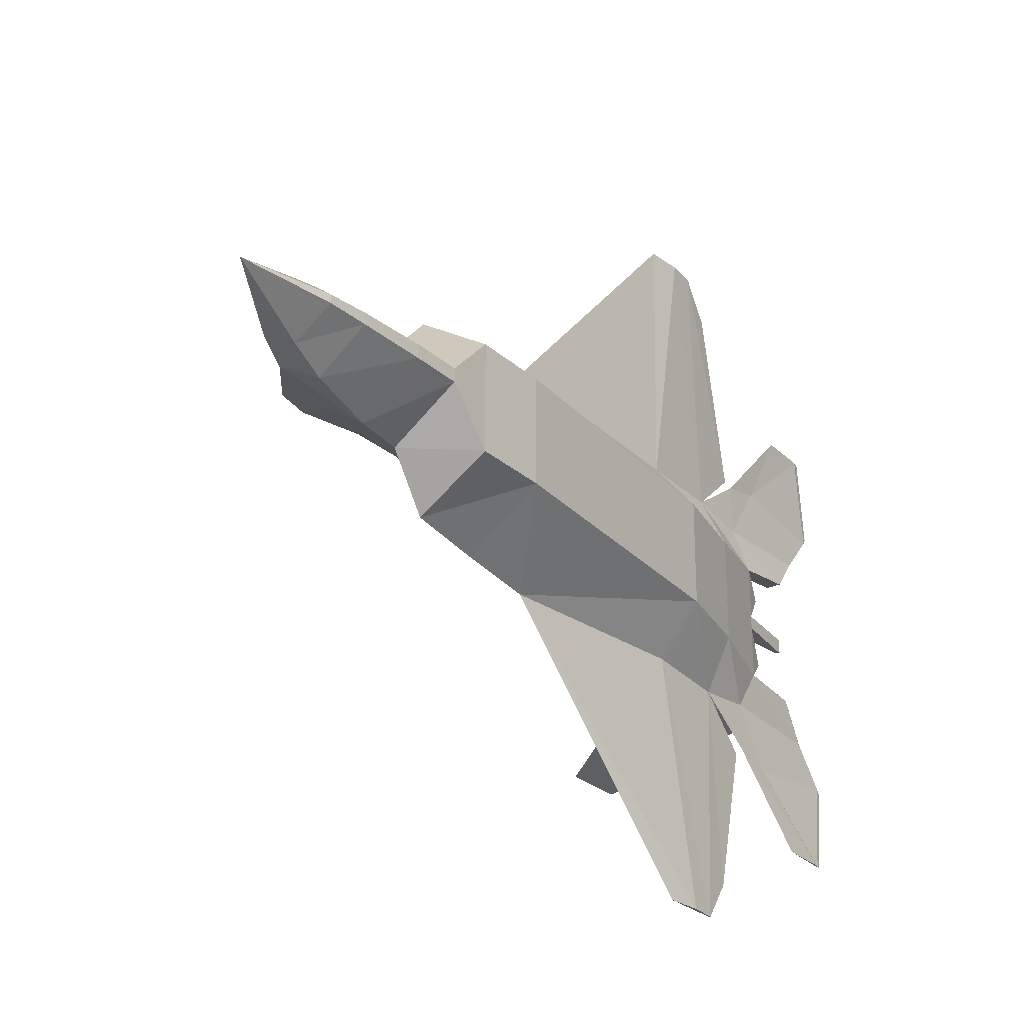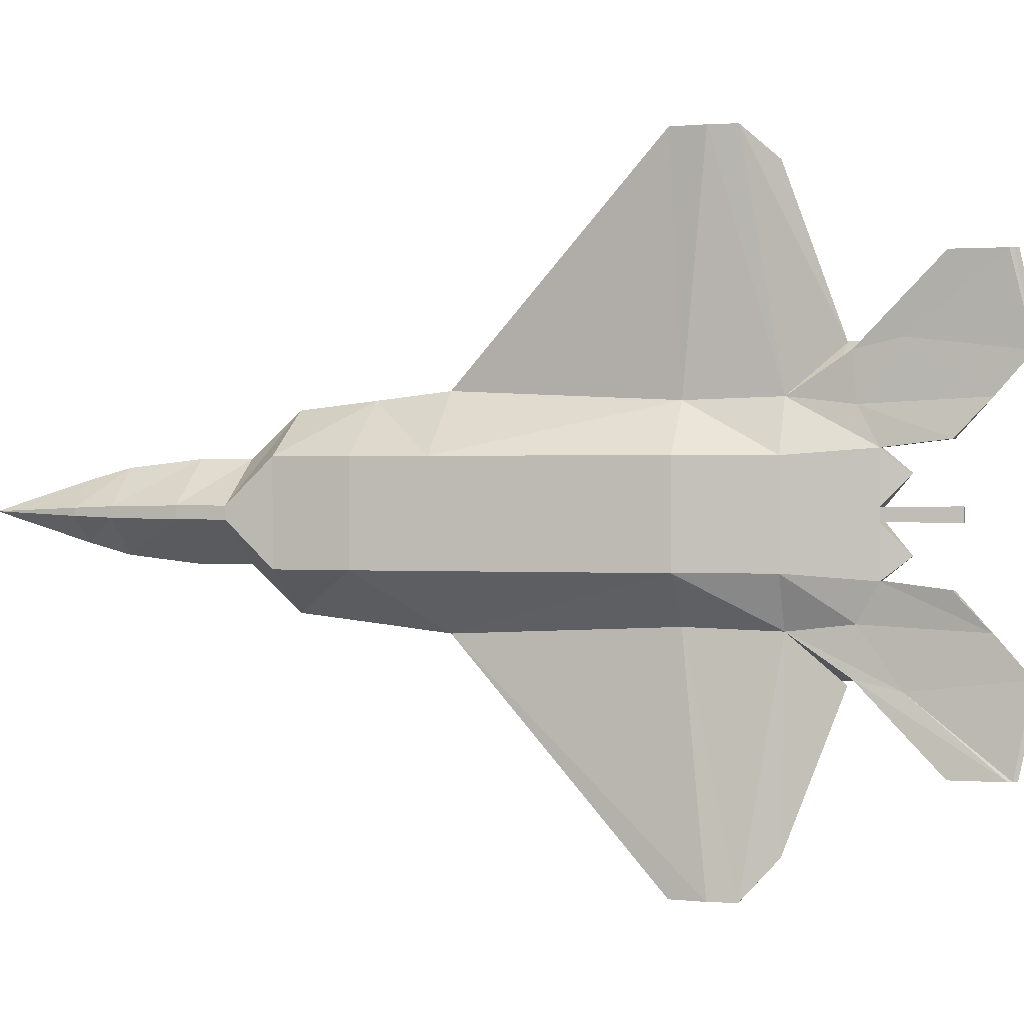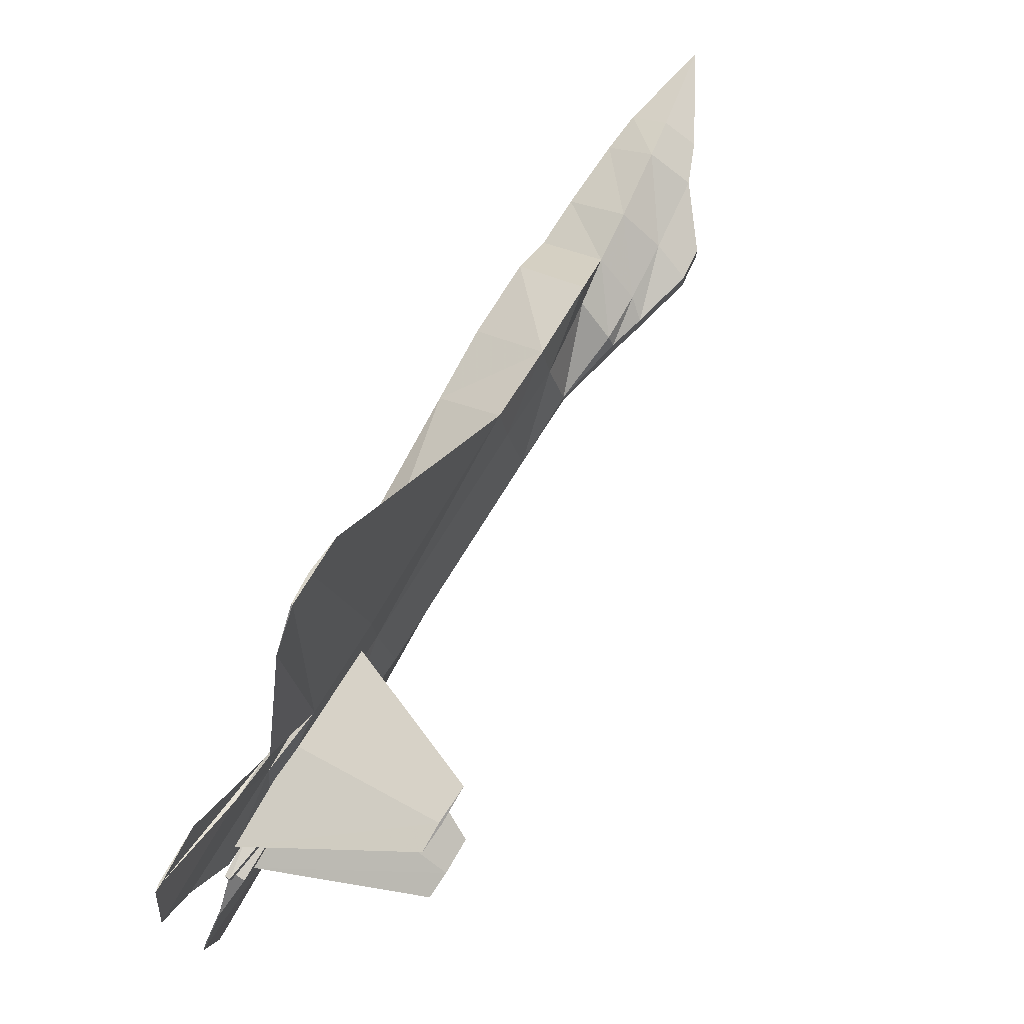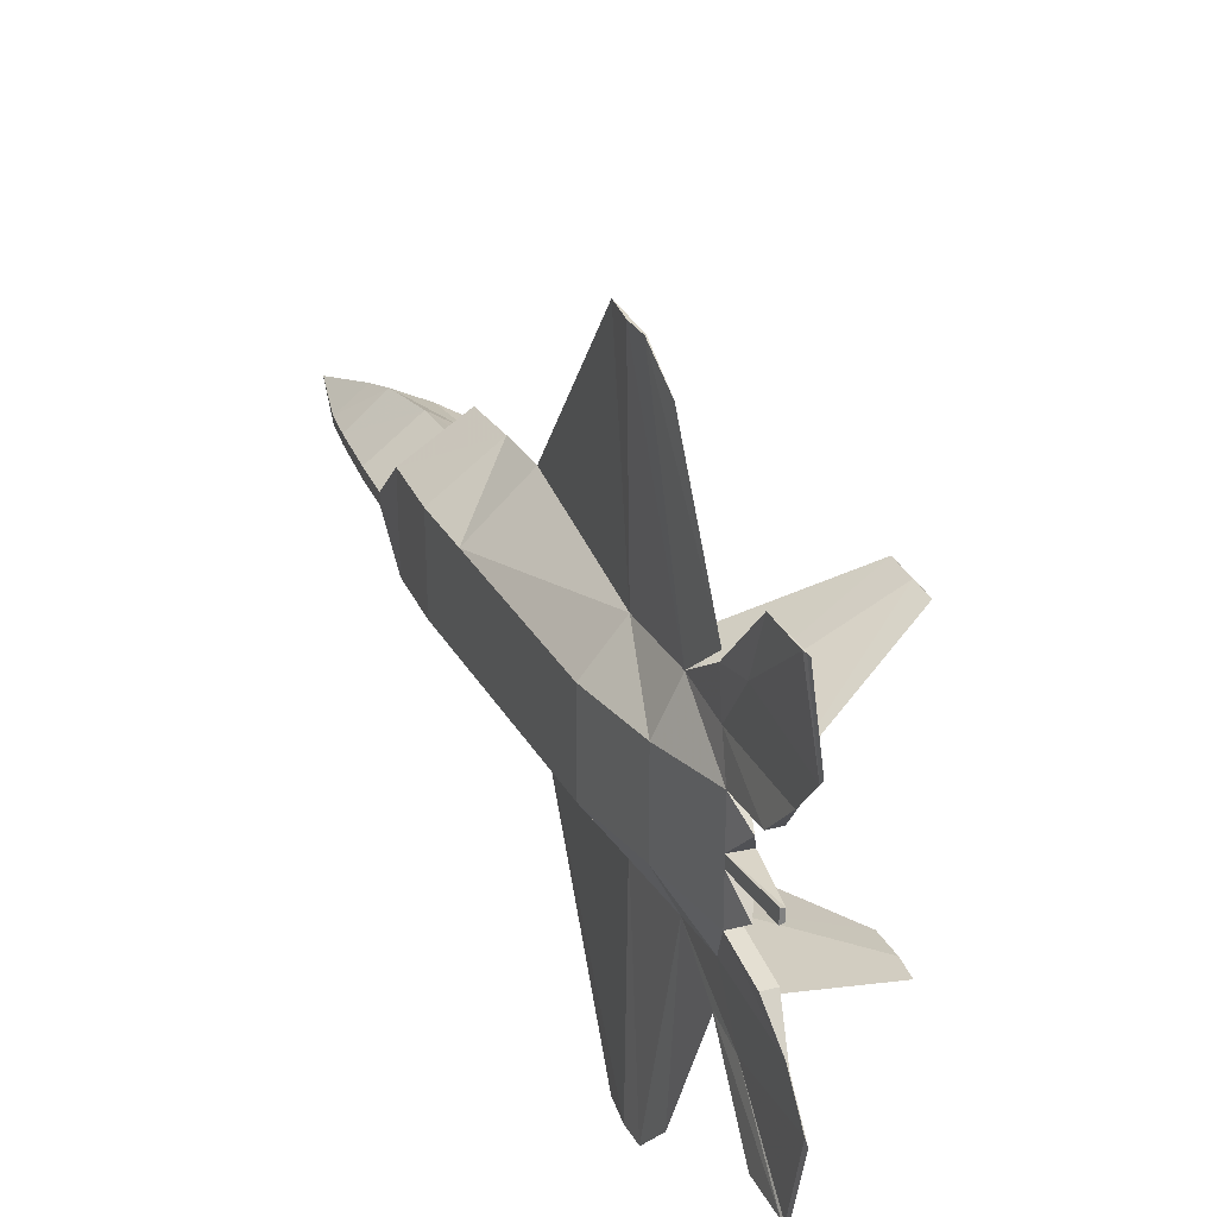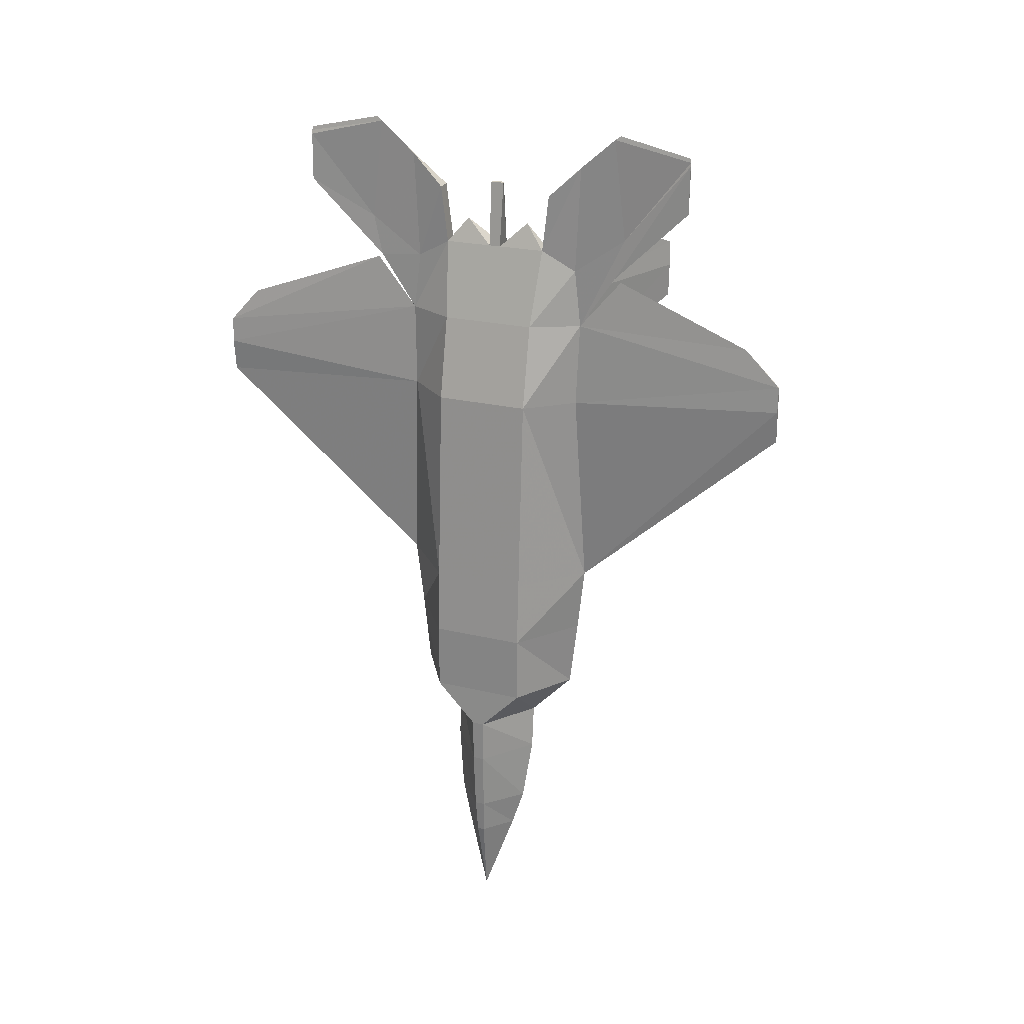
<metadata>
{"format":"obj","ext":"obj","renderer":"f3d","projection":"perspective","resolution":1024,"background":"white","views":[{"elev":-26.1,"azim":-144.8,"up":"+Y"},{"elev":0.8,"azim":-73.0,"up":"+Y"},{"elev":75.7,"azim":31.3,"up":"+Y"},{"elev":30.0,"azim":-21.4,"up":"+Y"},{"elev":23.0,"azim":-67.7,"up":"+Z"}]}
</metadata>
<code>
v 0.09528 0.354 0.9123
v 0.09528 0.3656 0.9123
v 0.09065 0.3669 0.9123
v 0.09743 0.4169 0.8423
v 0.0983 0.4199 0.7598
v 0.09558 0.4685 0.7598
v 0.105 0.3651 0.8424
v 0.1113 0.36 0.7599
v 0.0983 0.3 0.7598
v 0.105 0.3548 0.8424
v 0.08245 0.3537 0.8422
v 0.08245 0.3663 0.8422
v 0.06156 0.3662 0.7595
v 0.08244 0.4169 0.8422
v 0.06156 0.4104 0.7595
v 0.08748 0.4595 0.9371
v 0.0818 0.4242 0.9039
v 0.09679 0.4242 0.904
v 0.08949 0.4685 0.8213
v 0.09065 0.3527 0.9123
v 0.08758 0.454 0.8213
v 0.08657 0.4613 0.7597
v 0.0895 0.2514 0.8214
v 0.08658 0.2587 0.7598
v 0.09558 0.2514 0.7598
v 0.06156 0.3095 0.7596
v 0.08758 0.2659 0.8213
v 0.08245 0.3031 0.8422
v 0.08748 0.2604 0.9371
v 0.09679 0.2954 0.904
v 0.09744 0.303 0.8423
v 0.08824 0.2545 0.942
v 0.0818 0.2955 0.9039
v 0.06156 0.3537 0.7595
v 0.08823 0.4654 0.942
v 0.04254 0.3537 0.6697
v 0.04254 0.3662 0.6697
v 0.02982 0.3662 0.4546
v 0.04254 0.4104 0.6697
v 0.02982 0.4104 0.4546
v 0.09924 0.4215 0.6701
v 0.1015 0.4231 0.4551
v 0.09333 0.4689 0.4551
v 0.09924 0.2984 0.6701
v 0.1015 0.2968 0.4552
v 0.1172 0.3599 0.4553
v 0.1149 0.36 0.6702
v 0.09652 0.4689 0.6701
v 0.08251 0.4585 0.67
v 0.04254 0.3095 0.6697
v 0.02982 0.3095 0.4546
v 0.09334 0.251 0.4551
v 0.08251 0.2614 0.67
v 0.09652 0.251 0.6701
v 0.02982 0.3537 0.4546
v 0.1264 0.3818 0.3181
v 0.125 0.3818 0.2731
v 0.0859 0.4083 0.2654
v 0.1318 0.3697 0.3182
v 0.1407 0.3697 0.2849
v 0.02634 0.4103 0.3099
v 0.025 0.3662 0.265
v 0.02635 0.3662 0.3099
v 0.09268 0.4525 0.3104
v 0.09268 0.4083 0.3104
v 0.1318 0.3491 0.3182
v 0.1407 0.3491 0.2849
v 0.025 0.3536 0.265
v 0.02635 0.3536 0.3099
v 0.1179 0.3548 0.3838
v 0.02558 0.3662 0.3831
v 0.02558 0.4104 0.3831
v 0.09408 0.4607 0.3836
v 0.1022 0.4166 0.3837
v 0.1179 0.3651 0.3838
v 0.1264 0.338 0.3181
v 0.02558 0.3095 0.3831
v 0.09409 0.2591 0.3836
v 0.02558 0.3537 0.3831
v 0.1022 0.3033 0.3837
v 0.09268 0.3115 0.3104
v 0.09268 0.2674 0.3104
v 0.02635 0.3095 0.3099
v 0.0859 0.3115 0.2655
v 0.125 0.338 0.2731
v 0.03154 0.3637 0.1127
v 0.06519 0.3888 0.1113
v 0.04879 0.3599 0.025
v 0.09613 0.373 0.1099
v 0.07157 0.4001 0.1496
v 0.112 0.3781 0.1479
v 0.08096 0.4083 0.2171
v 0.02846 0.3651 0.1513
v 0.1201 0.3818 0.2174
v 0.02551 0.3662 0.2166
v 0.02551 0.3536 0.2166
v 0.02846 0.3547 0.1513
v 0.03154 0.3562 0.1127
v 0.112 0.3418 0.1479
v 0.09613 0.3469 0.1099
v 0.08097 0.3115 0.2171
v 0.1201 0.338 0.2174
v 0.07157 0.3198 0.1496
v 0.0652 0.331 0.1113
v 0.1512 0.3679 0.1979
v 0.1542 0.3697 0.2279
v 0.1542 0.3491 0.2279
v 0.1512 0.3509 0.1979
v 0.09154 0.3952 0.8692
v 0.09154 0.3244 0.8692
v 0.09767 0.2787 0.6907
v 0.2409 0.2059 0.7606
v 0.2394 0.2047 0.7969
v 0.2417 0.2071 0.7969
v 0.2403 0.2059 0.8242
v 0.09323 0.2751 0.79
v 0.09558 0.2787 0.8893
v 0.1 0.2822 0.79
v 0.2409 0.5151 0.7532
v 0.09766 0.4423 0.6907
v 0.09323 0.4459 0.79
v 0.2417 0.5139 0.7895
v 0.2394 0.5162 0.7895
v 0.09558 0.4423 0.8893
v 0.2403 0.5151 0.8168
v 0.1 0.4387 0.79
v 0.08713 0.4979 0.9706
v 0.08715 0.5108 0.8617
v 0.08596 0.5008 0.818
v 0.08907 0.5272 0.8617
v 0.08788 0.5038 0.975
v 0.0839 0.5837 0.9501
v 0.08087 0.5837 0.8991
v 0.08198 0.5837 0.9501
v 0.08305 0.5837 0.9541
v 0.08381 0.5837 0.9582
v 0.08391 0.136 0.9501
v 0.08908 0.1924 0.8617
v 0.08789 0.2161 0.975
v 0.08088 0.136 0.8991
v 0.08597 0.2191 0.8181
v 0.08199 0.136 0.9501
v 0.08716 0.2088 0.8617
v 0.08306 0.136 0.9541
v 0.08713 0.222 0.9706
v 0.08383 0.136 0.9582
v 0.07259 0.6949 0.6948
v 0.07272 0.6949 0.6602
v 0.06948 0.6949 0.6948
v 0.07119 0.6949 0.7224
v 0.07249 0.6949 0.7224
v 0.07739 0.6634 0.7582
v 0.08957 0.5069 0.8137
v 0.08958 0.213 0.8137
v 0.0695 0.025 0.6948
v 0.07121 0.025 0.7224
v 0.07741 0.06463 0.7583
v 0.07251 0.025 0.7224
v 0.07261 0.025 0.6949
v 0.07274 0.025 0.6603
f 1 2 3
f 4 5 6
f 7 8 5
f 9 8 10
f 11 12 13
f 14 15 13
f 16 17 18
f 18 4 19
f 17 14 4
f 20 3 12
f 2 7 12
f 1 10 7
f 17 16 21
f 14 21 22
f 19 6 22
f 23 24 25
f 26 24 27
f 28 27 29
f 20 11 10
f 30 31 28
f 32 23 31
f 32 30 33
f 11 34 26
f 23 25 9
f 10 8 7
f 3 20 1
f 6 19 4
f 5 4 7
f 10 31 9
f 13 34 11
f 13 12 14
f 18 35 16
f 19 35 18
f 4 18 17
f 12 11 20
f 12 3 2
f 7 2 1
f 21 14 17
f 22 15 14
f 27 28 26
f 29 33 28
f 10 1 20
f 28 33 30
f 31 30 32
f 33 32 29
f 26 28 11
f 9 31 23
f 36 37 38
f 39 40 38
f 41 42 43
f 44 45 46
f 9 44 47
f 34 13 37
f 15 39 37
f 5 41 48
f 15 22 49
f 49 43 40
f 50 51 52
f 50 53 24
f 25 54 44
f 34 36 50
f 54 52 45
f 36 55 51
f 41 5 8
f 42 41 47
f 38 55 36
f 38 37 39
f 43 48 41
f 46 47 44
f 47 8 9
f 37 36 34
f 37 13 15
f 48 6 5
f 49 39 15
f 40 39 49
f 52 53 50
f 24 26 50
f 44 9 25
f 50 26 34
f 45 44 54
f 51 50 36
f 8 47 41
f 47 46 42
f 56 57 58
f 59 60 57
f 61 62 63
f 64 65 58
f 59 66 67
f 62 68 69
f 70 66 59
f 71 63 69
f 72 61 63
f 73 64 61
f 74 65 64
f 75 56 65
f 42 74 73
f 46 75 74
f 46 70 75
f 55 38 71
f 40 72 71
f 40 43 73
f 59 56 75
f 66 70 76
f 77 78 52
f 55 79 77
f 45 80 70
f 52 78 80
f 80 81 76
f 78 82 81
f 77 83 82
f 79 69 83
f 82 84 81
f 83 69 68
f 76 85 67
f 81 84 85
f 58 65 56
f 57 56 59
f 67 60 59
f 69 63 62
f 59 75 70
f 69 79 71
f 63 71 72
f 61 72 73
f 64 73 74
f 65 74 75
f 73 43 42
f 74 42 46
f 71 79 55
f 71 38 40
f 73 72 40
f 52 51 77
f 77 51 55
f 70 46 45
f 80 45 52
f 76 70 80
f 81 80 78
f 82 78 77
f 83 77 79
f 67 66 76
f 85 76 81
f 86 87 88
f 87 89 88
f 90 87 86
f 91 89 87
f 92 90 93
f 94 91 90
f 58 92 95
f 57 94 92
f 95 96 68
f 93 97 96
f 86 98 97
f 91 99 100
f 89 100 88
f 86 88 98
f 84 101 102
f 68 96 101
f 101 103 99
f 96 97 103
f 103 104 100
f 97 98 104
f 104 88 100
f 98 88 104
f 86 93 90
f 87 90 91
f 93 95 92
f 90 92 94
f 95 62 58
f 92 58 57
f 68 62 95
f 96 95 93
f 97 93 86
f 100 89 91
f 102 85 84
f 101 84 68
f 99 102 101
f 103 101 96
f 100 99 103
f 104 103 97
f 105 91 94
f 60 106 94
f 60 67 107
f 106 107 108
f 105 108 99
f 85 102 107
f 107 102 99
f 94 106 105
f 94 57 60
f 107 106 60
f 108 105 106
f 99 91 105
f 107 67 85
f 99 108 107
f 109 7 4
f 109 12 7
f 109 14 12
f 109 4 14
f 110 28 31
f 110 11 28
f 110 10 11
f 110 31 10
f 62 61 64
f 84 82 83
f 64 58 62
f 83 68 84
f 111 112 113
f 112 114 115
f 116 117 118
f 116 113 115
f 117 115 114
f 118 114 112
f 119 120 121
f 122 119 123
f 124 121 120
f 123 121 124
f 125 124 126
f 122 126 120
f 113 116 111
f 115 113 112
f 118 111 116
f 115 117 116
f 114 118 117
f 112 111 118
f 121 123 119
f 123 125 122
f 120 126 124
f 124 125 123
f 126 122 125
f 120 119 122
f 127 16 35
f 128 21 16
f 129 22 21
f 130 19 22
f 131 35 19
f 132 133 134
f 132 134 135
f 135 127 131
f 134 128 127
f 133 129 128
f 132 130 129
f 136 131 130
f 137 138 139
f 140 141 138
f 142 143 141
f 144 145 143
f 146 139 145
f 146 142 144
f 137 142 140
f 138 23 32
f 141 24 23
f 143 27 24
f 145 29 27
f 139 32 29
f 35 131 127
f 16 127 128
f 21 128 129
f 22 129 130
f 19 130 131
f 135 136 132
f 131 136 135
f 127 135 134
f 128 134 133
f 129 133 132
f 130 132 136
f 139 146 137
f 138 137 140
f 141 140 142
f 143 142 144
f 145 144 146
f 142 137 146
f 32 139 138
f 23 138 141
f 24 141 143
f 27 143 145
f 29 145 139
f 147 148 149
f 147 149 150
f 151 150 152
f 147 48 43
f 151 6 48
f 152 153 6
f 150 22 153
f 149 49 22
f 148 43 49
f 6 153 22
f 25 24 154
f 155 53 52
f 156 24 53
f 157 154 24
f 158 25 154
f 159 54 25
f 160 52 54
f 158 157 156
f 158 156 155
f 159 155 160
f 150 151 147
f 43 148 147
f 48 147 151
f 6 151 152
f 153 152 150
f 22 150 149
f 49 149 148
f 52 160 155
f 53 155 156
f 24 156 157
f 154 157 158
f 25 158 159
f 54 159 160
f 155 159 158

</code>
